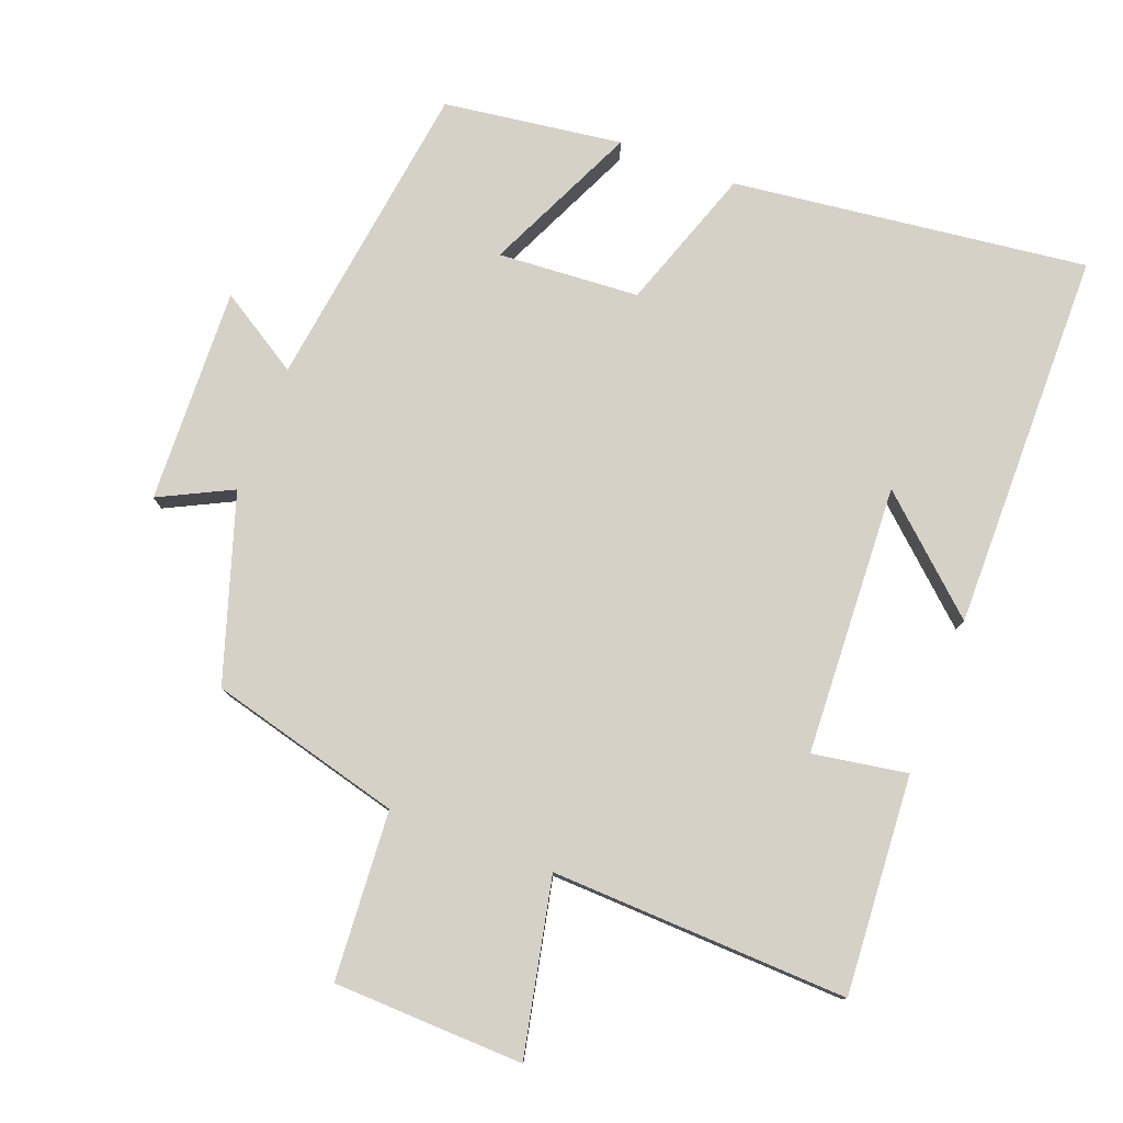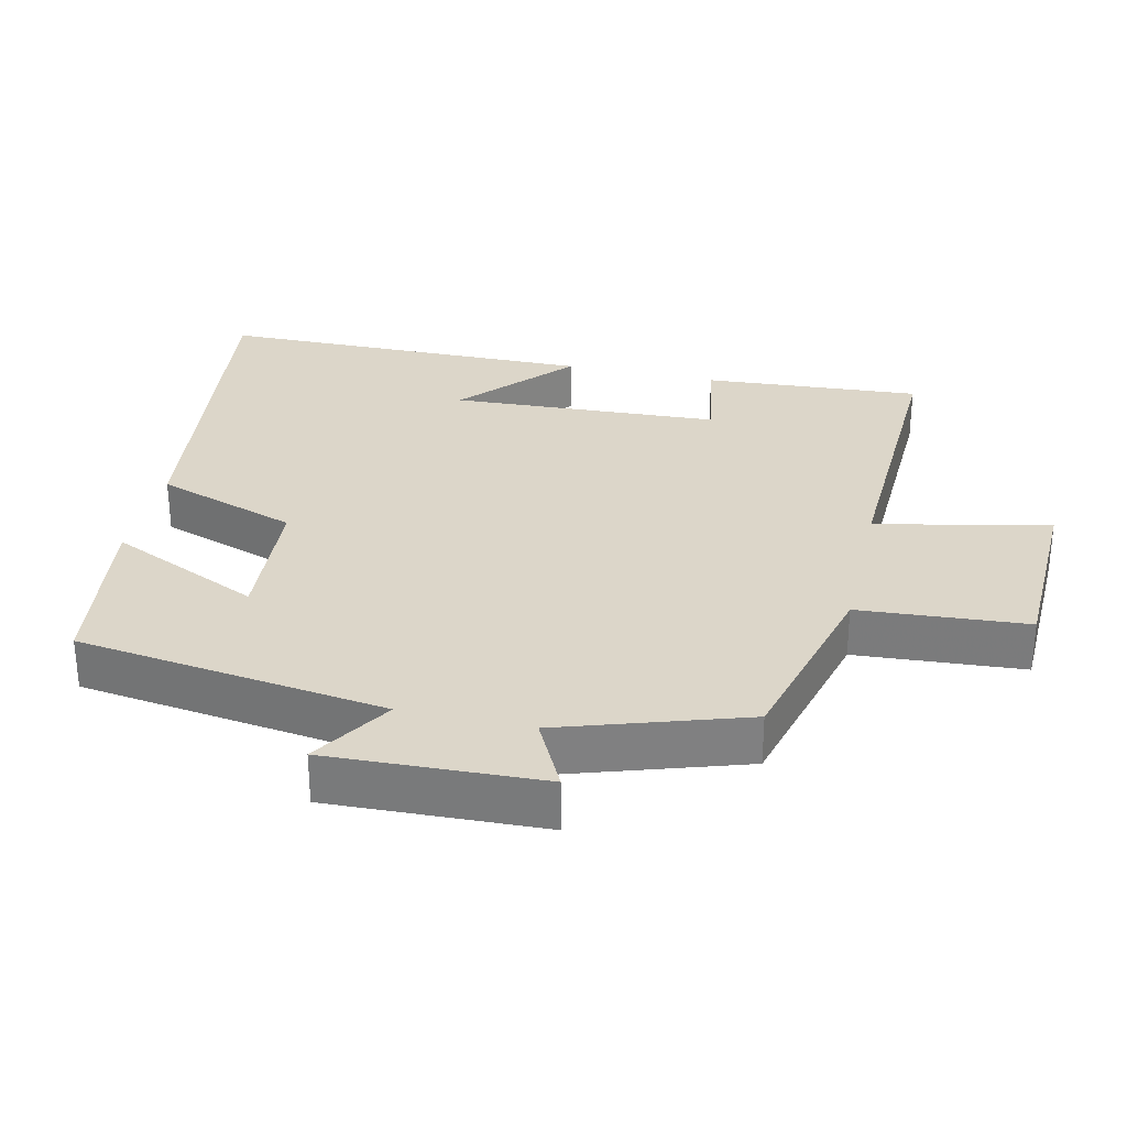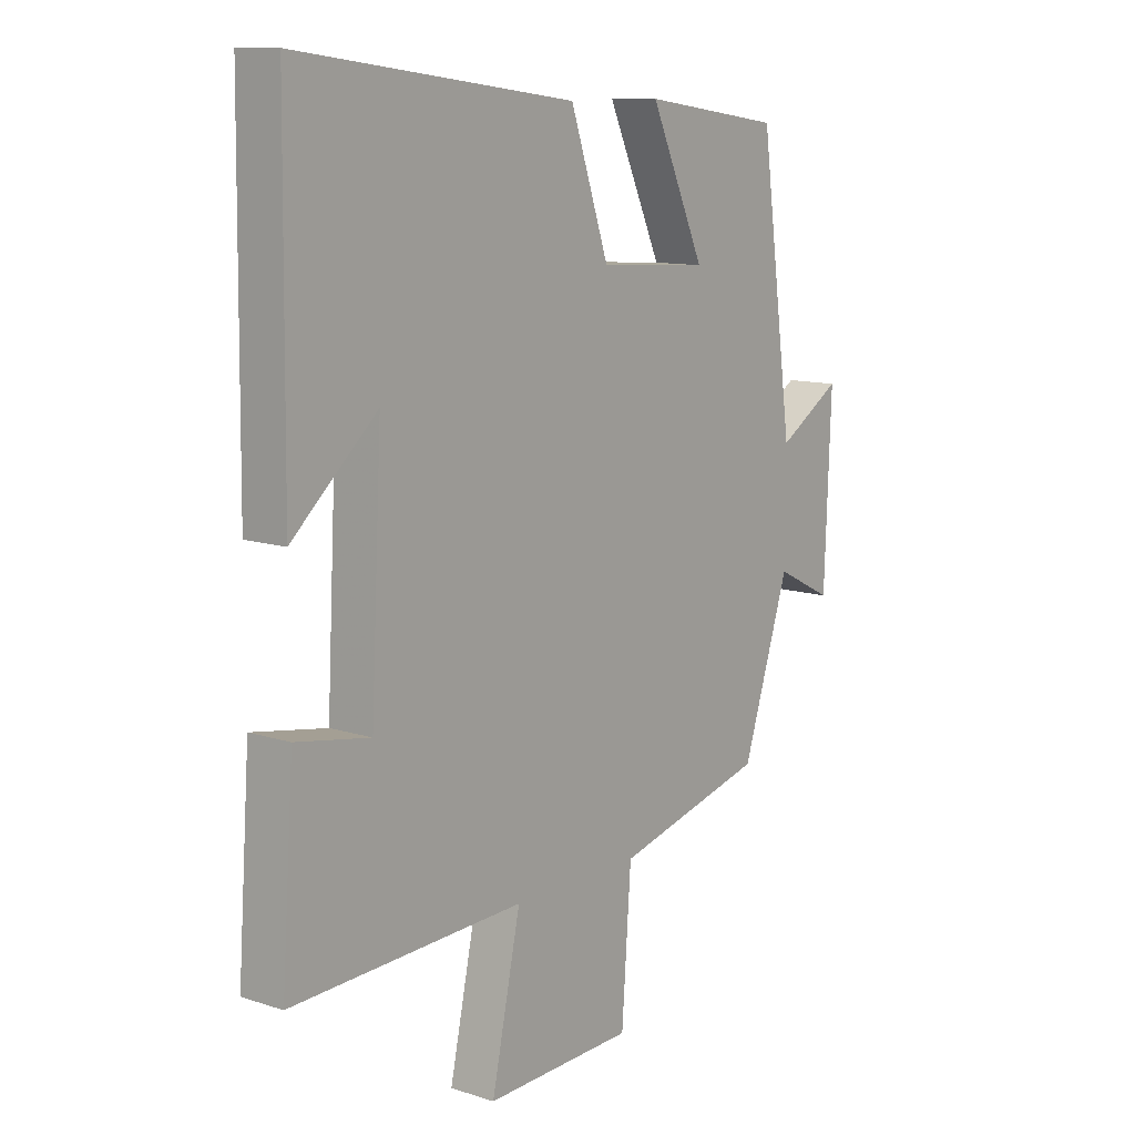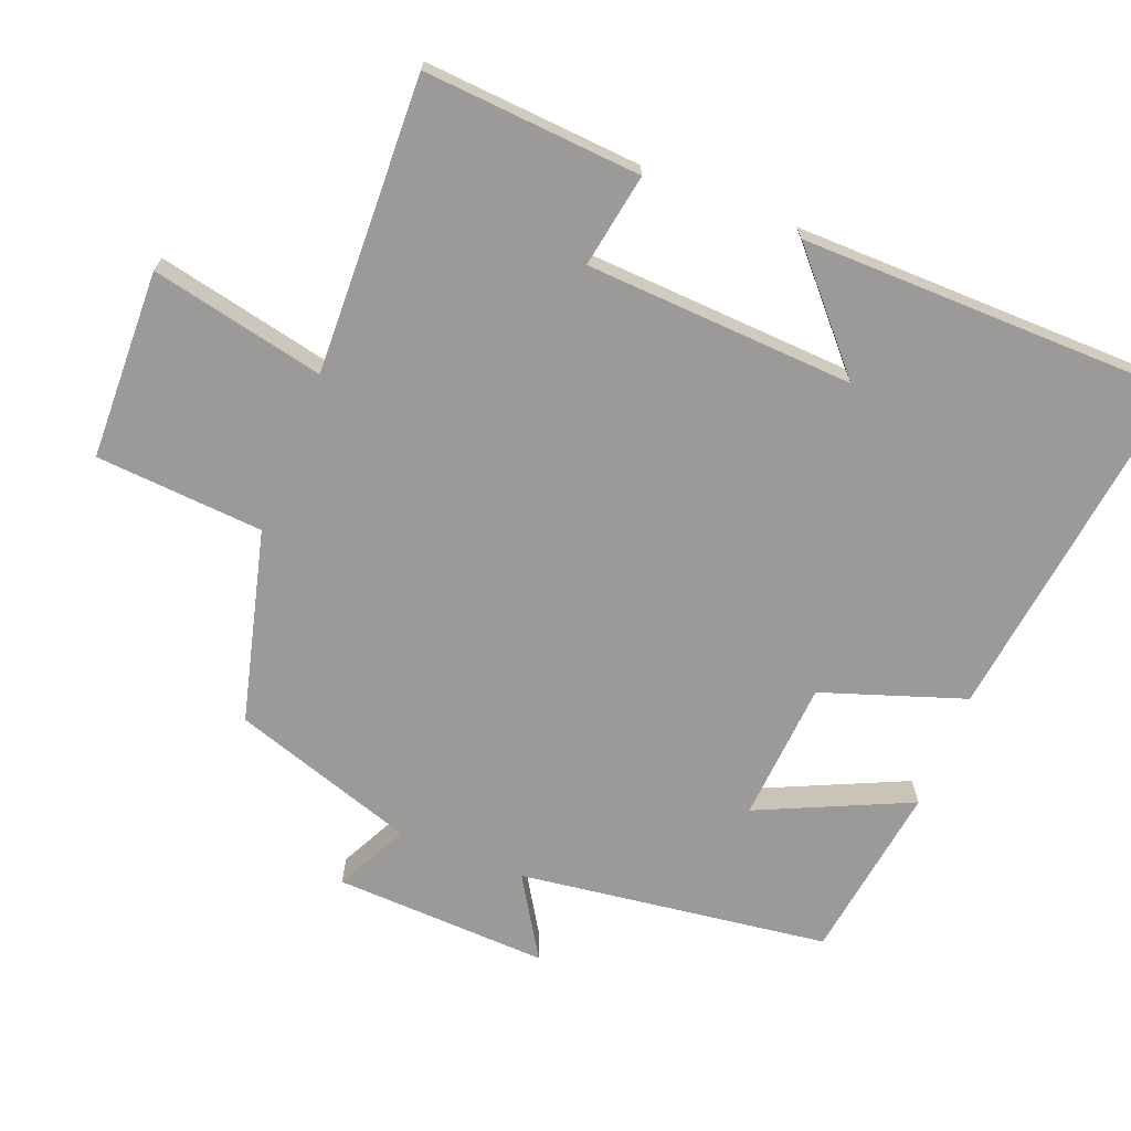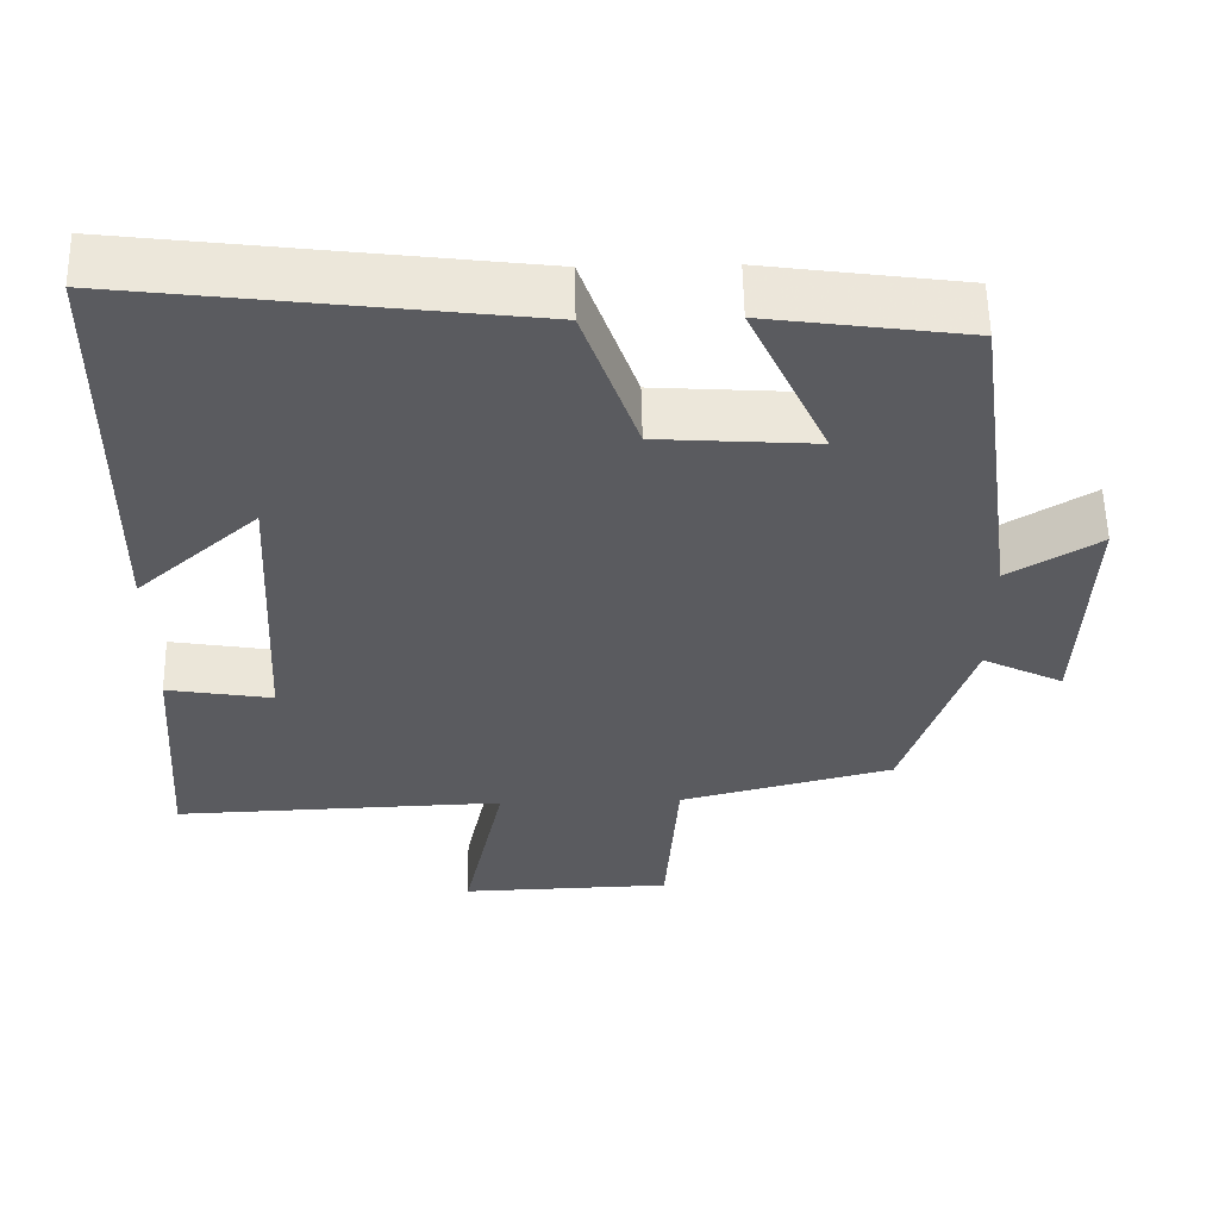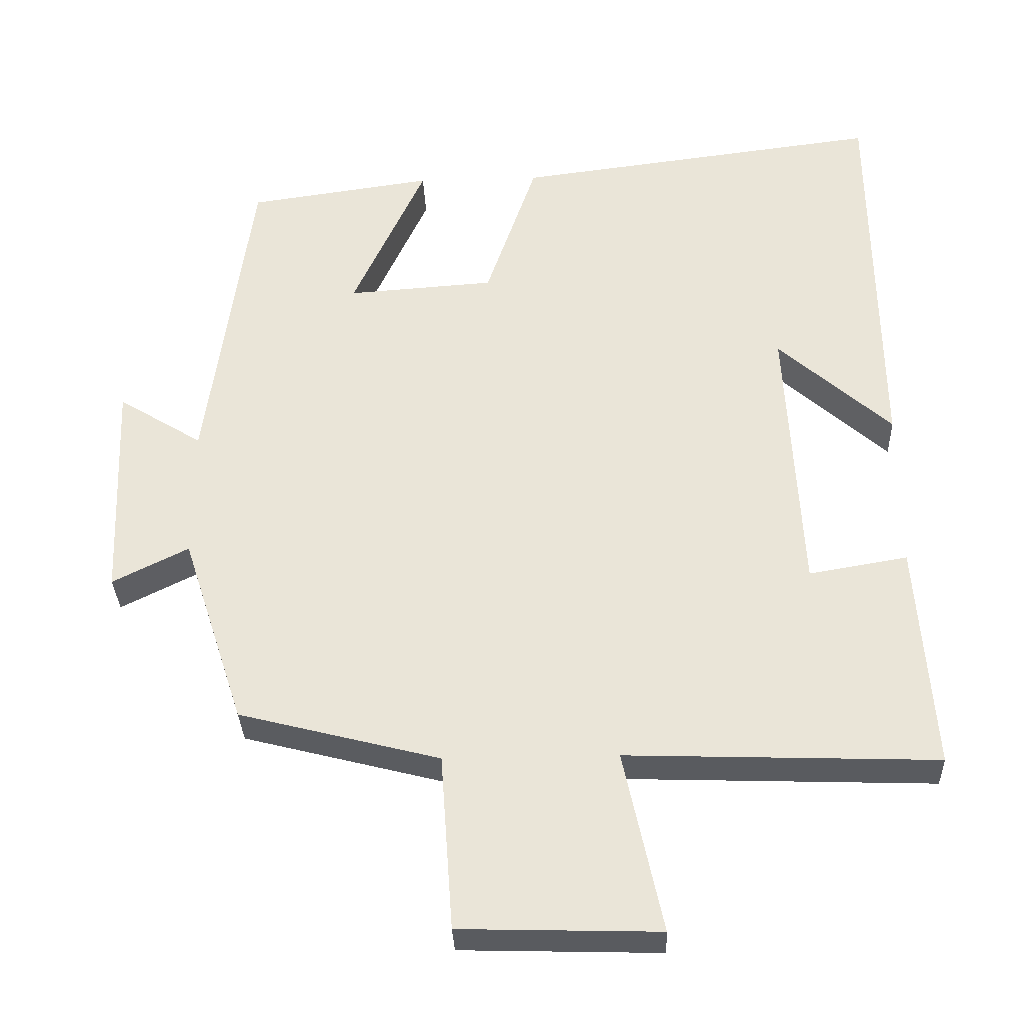
<metadata>
{"format":"obj","ext":"obj","renderer":"f3d","projection":"perspective","resolution":1024,"background":"white","views":[{"elev":78.7,"azim":-159.0,"up":"+Y"},{"elev":30.2,"azim":102.9,"up":"+Y"},{"elev":11.3,"azim":-51.8,"up":"+Z"},{"elev":-69.4,"azim":-111.6,"up":"+Y"},{"elev":56.9,"azim":-1.1,"up":"+Z"},{"elev":-32.7,"azim":-177.8,"up":"+Z"}]}
</metadata>
<code>
v 0.414 0.07 -0.429
v 0.139 0.07 -0.5
v 0.122 0.07 -0.741
v -0.15 0.07 -0.749
v -0.097 0.07 -0.5
v -0.522 0.07 -0.515
v -0.5 0.07 -0.203
v -0.365 0.07 -0.226
v -0.345 0.07 0.16
v -0.5 0.07 0.021
v -0.494 0.07 0.564
v 0.012 0.07 0.5
v 0.082 0.07 0.296
v 0.284 0.07 0.282
v 0.184 0.07 0.5
v 0.439 0.07 0.464
v 0.5 0.07 0.019
v 0.616 0.07 0.091
v 0.604 0.07 -0.217
v 0.5 0.07 -0.165
v 0.414 0 -0.429
v 0.139 0 -0.5
v 0.122 0 -0.741
v -0.15 0 -0.749
v -0.097 0 -0.5
v -0.522 0 -0.515
v -0.5 0 -0.203
v -0.365 0 -0.226
v -0.345 0 0.16
v -0.5 0 0.021
v -0.494 0 0.564
v 0.012 0 0.5
v 0.082 0 0.296
v 0.284 0 0.282
v 0.184 0 0.5
v 0.439 0 0.464
v 0.5 0 0.019
v 0.616 0 0.091
v 0.604 0 -0.217
v 0.5 0 -0.165
f 17 18 19 20
f 17 20 1 2
f 14 15 16 17
f 13 14 17 2
f 9 10 11 12
f 8 9 12 13
f 5 6 7 8
f 5 8 13 2
f 2 3 4 5
f 40 39 38 37
f 22 21 40 37
f 37 36 35 34
f 22 37 34 33
f 32 31 30 29
f 33 32 29 28
f 28 27 26 25
f 22 33 28 25
f 25 24 23 22
f 1 21 22 2
f 2 22 23 3
f 3 23 24 4
f 4 24 25 5
f 5 25 26 6
f 6 26 27 7
f 7 27 28 8
f 8 28 29 9
f 9 29 30 10
f 10 30 31 11
f 11 31 32 12
f 12 32 33 13
f 13 33 34 14
f 14 34 35 15
f 15 35 36 16
f 16 36 37 17
f 17 37 38 18
f 18 38 39 19
f 19 39 40 20
f 20 40 21 1

</code>
